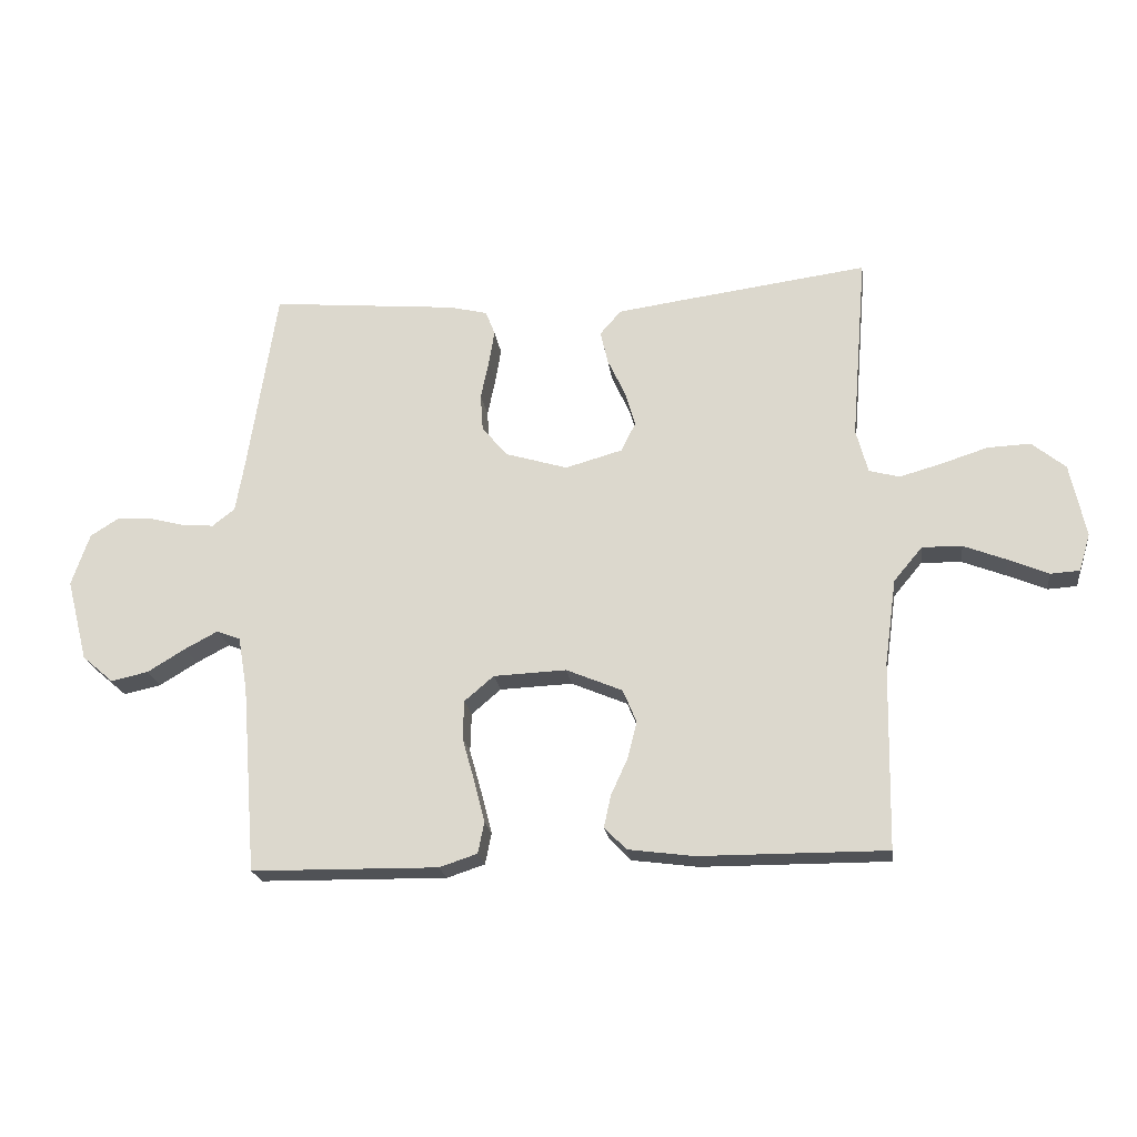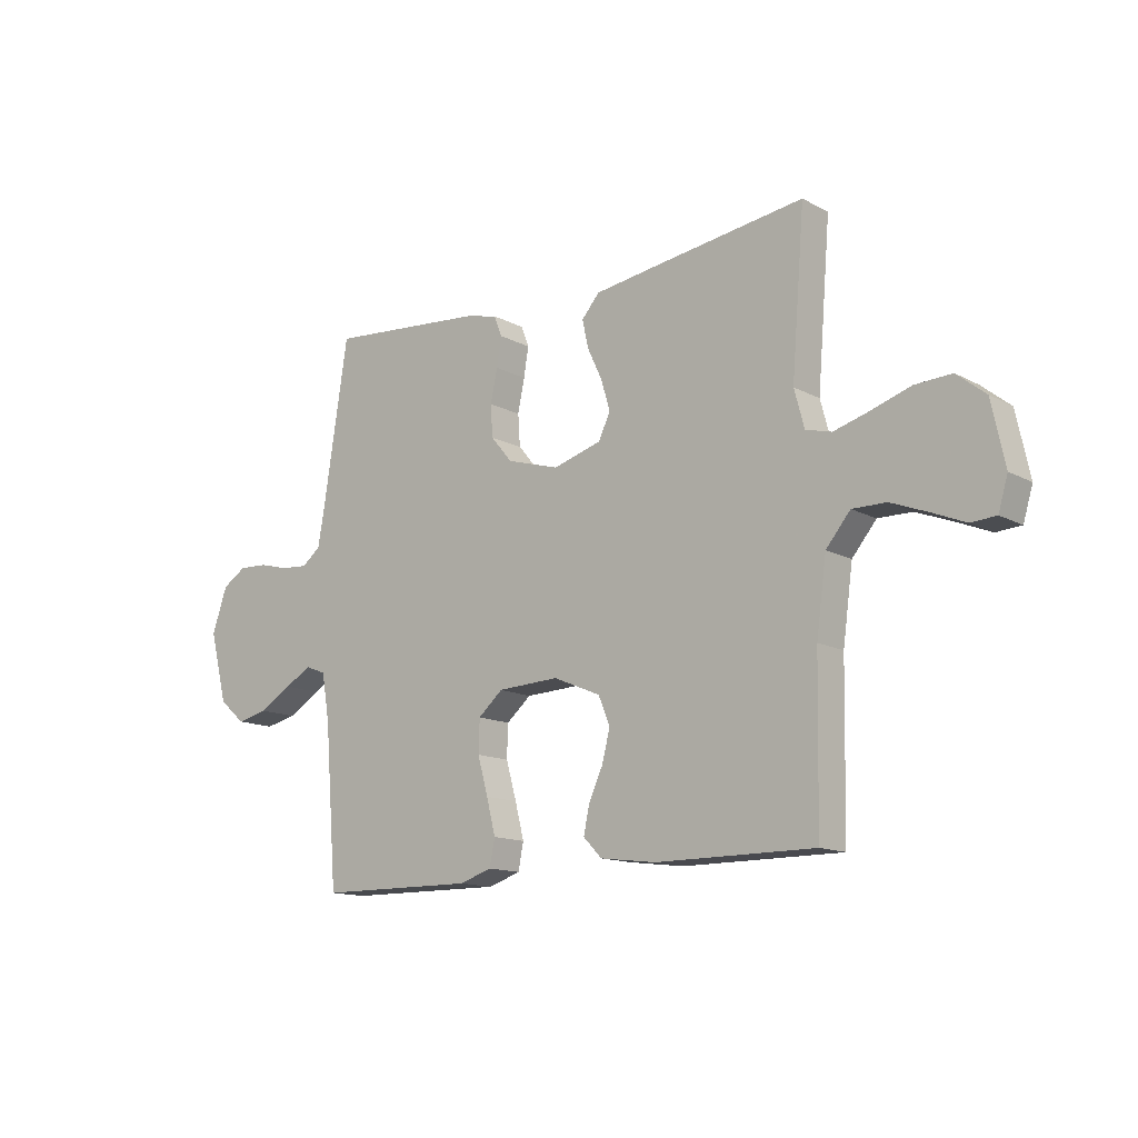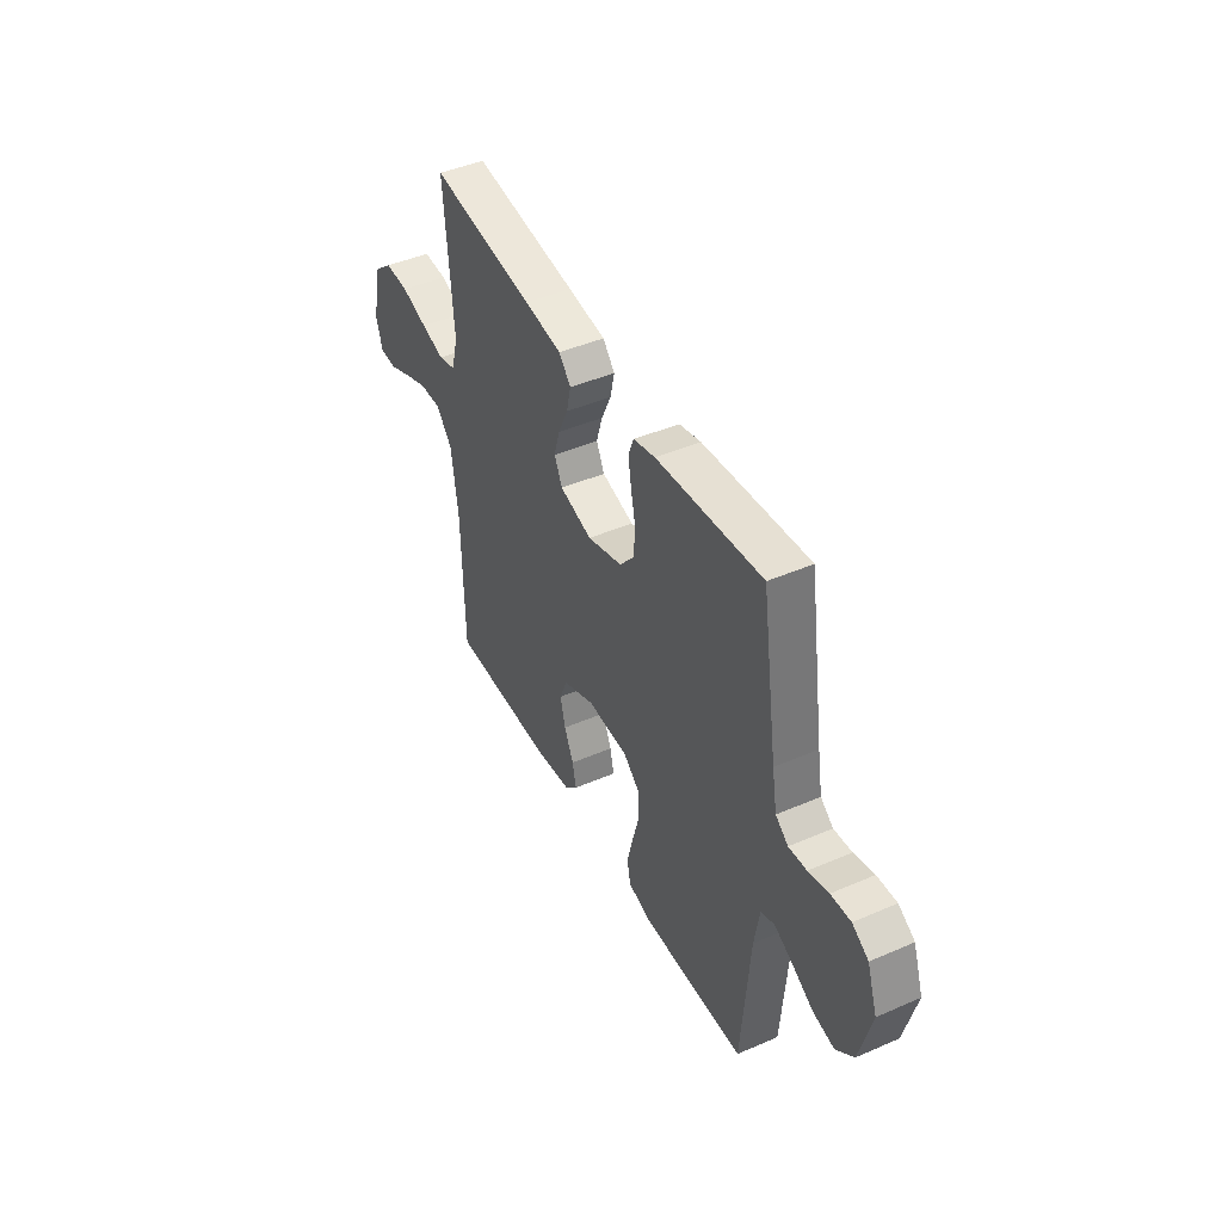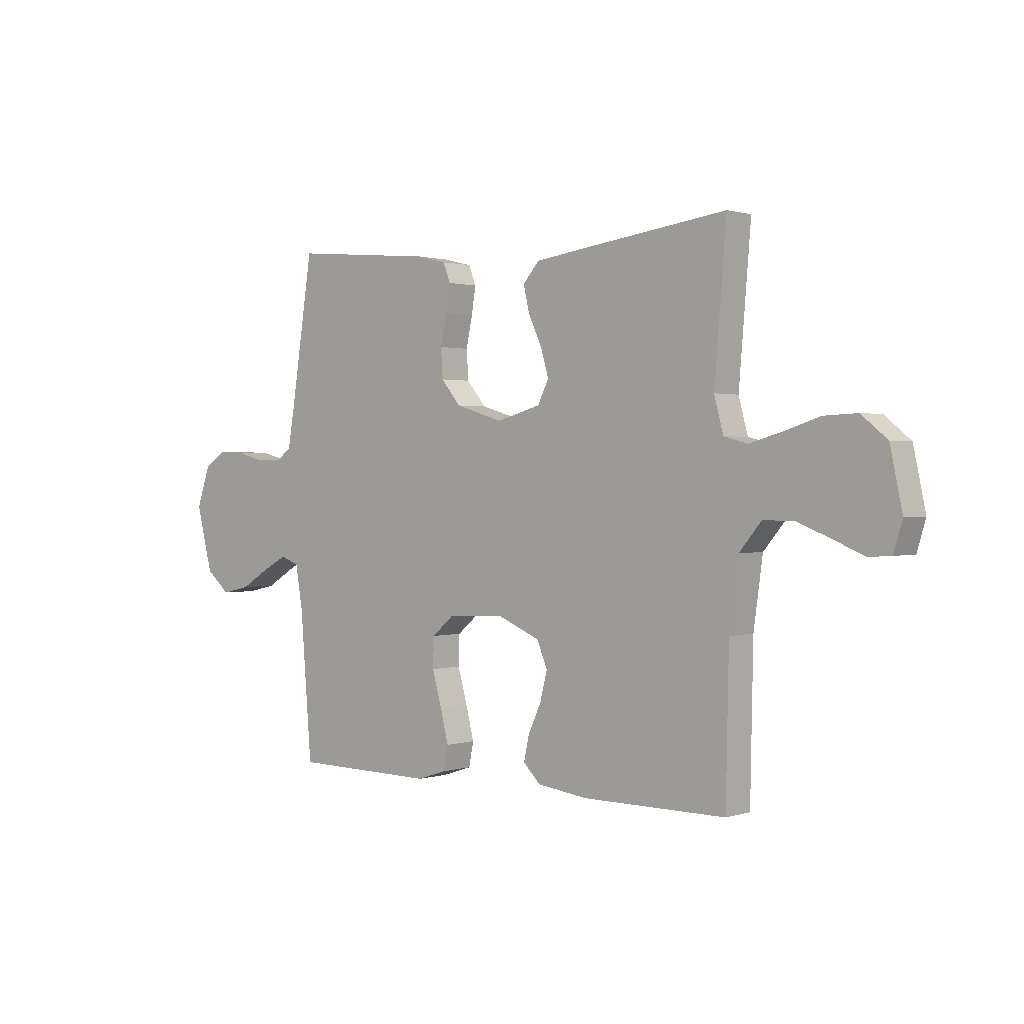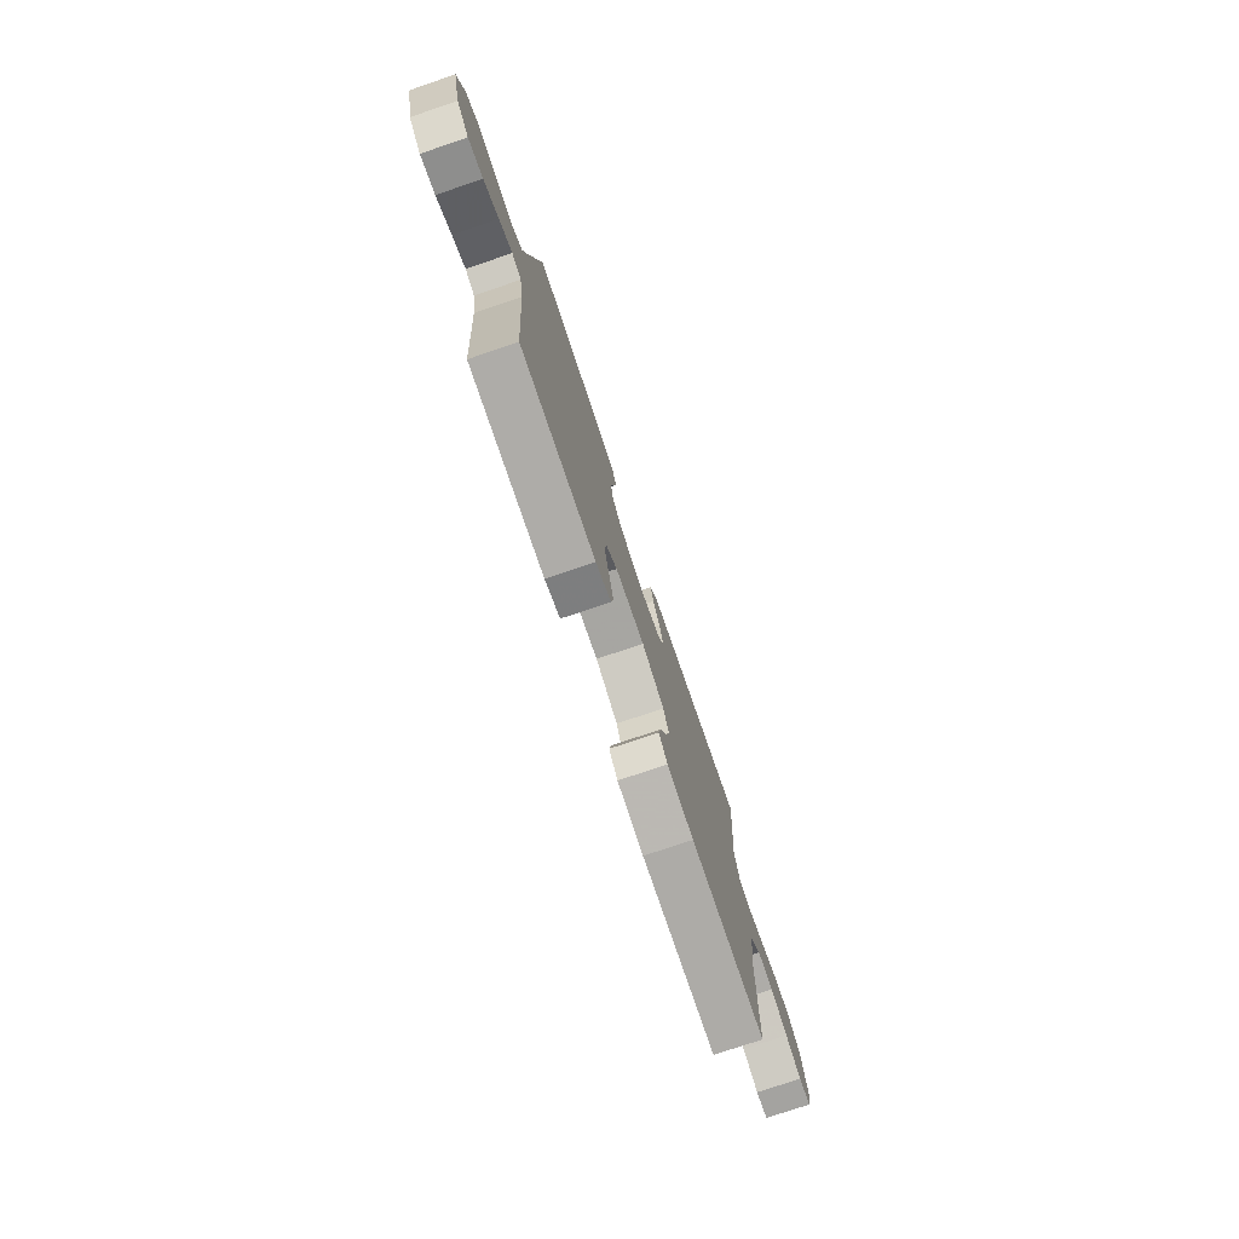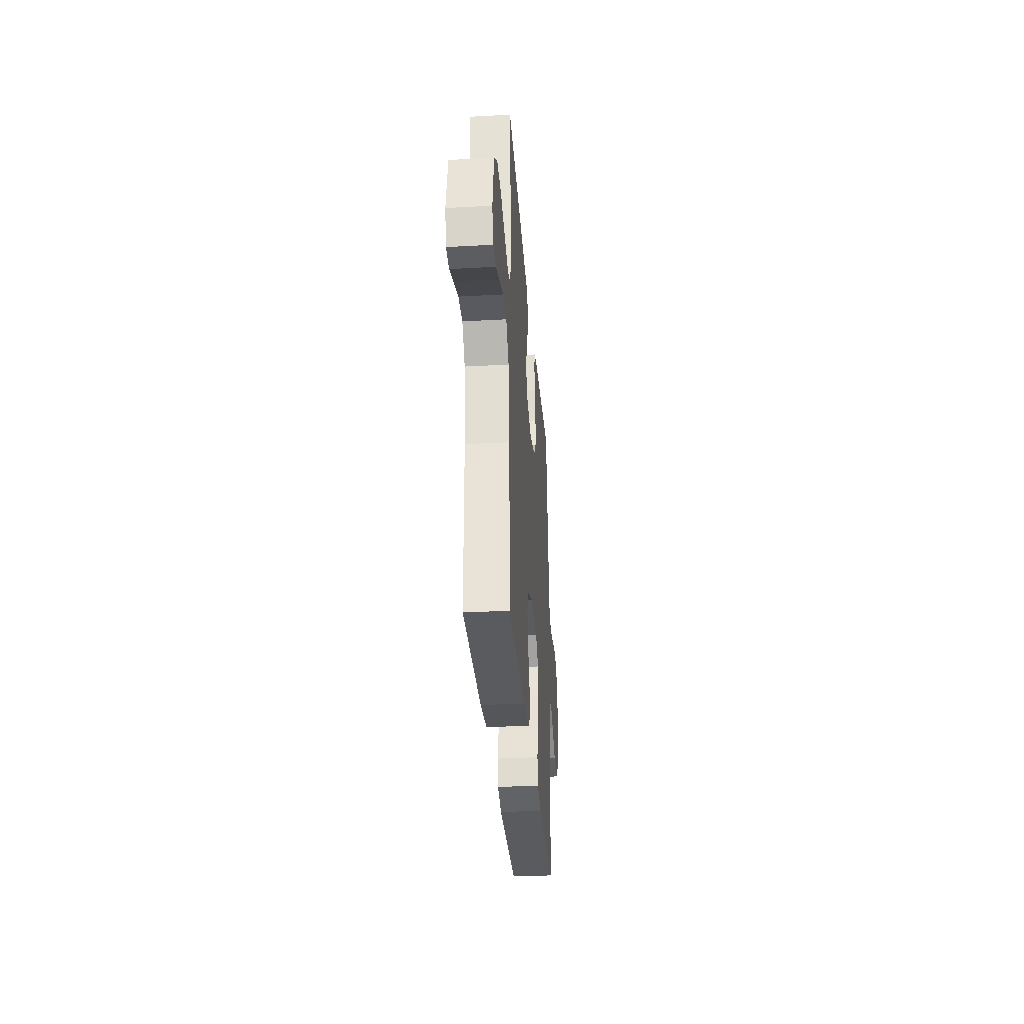
<metadata>
{"format":"obj","ext":"obj","renderer":"f3d","projection":"perspective","resolution":1024,"background":"white","views":[{"elev":-21.1,"azim":7.5,"up":"+Z"},{"elev":-13.7,"azim":40.3,"up":"+Z"},{"elev":44.3,"azim":-116.8,"up":"+Z"},{"elev":1.0,"azim":41.4,"up":"+Z"},{"elev":-76.2,"azim":-71.3,"up":"+Z"},{"elev":-32.8,"azim":94.4,"up":"+Z"}]}
</metadata>
<code>
v 0.5 0.07 -0.5
v 0.2 0.07 -0.499
v 0.094 0.07 -0.485
v 0.059 0.07 -0.449
v 0.07 0.07 -0.398
v 0.097 0.07 -0.339
v 0.112 0.07 -0.28
v 0.09 0.07 -0.227
v 0 0.07 -0.189
v -0.117 0.07 -0.194
v -0.164 0.07 -0.234
v -0.166 0.07 -0.296
v -0.146 0.07 -0.367
v -0.129 0.07 -0.434
v -0.139 0.07 -0.484
v -0.2 0.07 -0.504
v -0.5 0.07 -0.5
v -0.524 0.07 -0.2
v -0.539 0.07 -0.112
v -0.577 0.07 -0.097
v -0.63 0.07 -0.125
v -0.691 0.07 -0.162
v -0.751 0.07 -0.175
v -0.801 0.07 -0.132
v -0.835 0.07 0
v -0.806 0.07 0.084
v -0.76 0.07 0.113
v -0.704 0.07 0.11
v -0.647 0.07 0.095
v -0.596 0.07 0.091
v -0.56 0.07 0.119
v -0.546 0.07 0.2
v -0.5 0.07 0.5
v -0.2 0.07 0.473
v -0.138 0.07 0.458
v -0.123 0.07 0.419
v -0.132 0.07 0.364
v -0.145 0.07 0.302
v -0.141 0.07 0.242
v -0.1 0.07 0.193
v 0 0.07 0.163
v 0.092 0.07 0.189
v 0.115 0.07 0.236
v 0.098 0.07 0.293
v 0.07 0.07 0.353
v 0.058 0.07 0.406
v 0.092 0.07 0.445
v 0.2 0.07 0.46
v 0.5 0.07 0.5
v 0.475 0.07 0.2
v 0.494 0.07 0.129
v 0.543 0.07 0.116
v 0.61 0.07 0.135
v 0.685 0.07 0.159
v 0.754 0.07 0.162
v 0.808 0.07 0.118
v 0.833 0.07 0
v 0.815 0.07 -0.06
v 0.768 0.07 -0.063
v 0.704 0.07 -0.036
v 0.635 0.07 -0.009
v 0.571 0.07 -0.008
v 0.525 0.07 -0.063
v 0.506 0.07 -0.2
v 0.5 0 -0.5
v 0.2 0 -0.499
v 0.094 0 -0.485
v 0.059 0 -0.449
v 0.07 0 -0.398
v 0.097 0 -0.339
v 0.112 0 -0.28
v 0.09 0 -0.227
v 0 0 -0.189
v -0.117 0 -0.194
v -0.164 0 -0.234
v -0.166 0 -0.296
v -0.146 0 -0.367
v -0.129 0 -0.434
v -0.139 0 -0.484
v -0.2 0 -0.504
v -0.5 0 -0.5
v -0.524 0 -0.2
v -0.539 0 -0.112
v -0.577 0 -0.097
v -0.63 0 -0.125
v -0.691 0 -0.162
v -0.751 0 -0.175
v -0.801 0 -0.132
v -0.835 0 0
v -0.806 0 0.084
v -0.76 0 0.113
v -0.704 0 0.11
v -0.647 0 0.095
v -0.596 0 0.091
v -0.56 0 0.119
v -0.546 0 0.2
v -0.5 0 0.5
v -0.2 0 0.473
v -0.138 0 0.458
v -0.123 0 0.419
v -0.132 0 0.364
v -0.145 0 0.302
v -0.141 0 0.242
v -0.1 0 0.193
v 0 0 0.163
v 0.092 0 0.189
v 0.115 0 0.236
v 0.098 0 0.293
v 0.07 0 0.353
v 0.058 0 0.406
v 0.092 0 0.445
v 0.2 0 0.46
v 0.5 0 0.5
v 0.475 0 0.2
v 0.494 0 0.129
v 0.543 0 0.116
v 0.61 0 0.135
v 0.685 0 0.159
v 0.754 0 0.162
v 0.808 0 0.118
v 0.833 0 0
v 0.815 0 -0.06
v 0.768 0 -0.063
v 0.704 0 -0.036
v 0.635 0 -0.009
v 0.571 0 -0.008
v 0.525 0 -0.063
v 0.506 0 -0.2
f 58 59 60
f 57 58 60
f 56 57 60
f 55 56 60
f 54 55 60
f 53 54 60
f 52 53 60 61
f 51 52 61 62
f 48 49 50
f 47 48 50
f 46 47 50
f 45 46 50
f 44 45 50
f 43 44 50 51
f 51 62 63
f 43 51 63
f 42 43 63
f 36 37 38
f 35 36 38
f 34 35 38
f 33 34 38
f 32 33 38
f 31 32 38 39
f 30 31 39 40
f 27 28 29
f 26 27 29
f 25 26 29
f 24 25 29
f 23 24 29
f 22 23 29
f 21 22 29
f 20 21 29 30
f 30 40 41
f 20 30 41
f 19 20 41
f 16 17 18
f 15 16 18
f 14 15 18
f 13 14 18
f 12 13 18
f 11 12 18 19
f 4 5 6
f 3 4 6
f 2 3 6
f 1 2 6
f 64 1 6
f 64 6 7
f 63 64 7 8
f 42 63 8 9
f 19 41 42
f 11 19 42
f 10 11 42
f 9 10 42
f 124 123 122
f 124 122 121
f 124 121 120
f 124 120 119
f 124 119 118
f 124 118 117
f 125 124 117 116
f 126 125 116 115
f 114 113 112
f 114 112 111
f 114 111 110
f 114 110 109
f 114 109 108
f 115 114 108 107
f 127 126 115
f 127 115 107
f 127 107 106
f 102 101 100
f 102 100 99
f 102 99 98
f 102 98 97
f 102 97 96
f 103 102 96 95
f 104 103 95 94
f 93 92 91
f 93 91 90
f 93 90 89
f 93 89 88
f 93 88 87
f 93 87 86
f 93 86 85
f 94 93 85 84
f 105 104 94
f 105 94 84
f 105 84 83
f 82 81 80
f 82 80 79
f 82 79 78
f 82 78 77
f 82 77 76
f 83 82 76 75
f 70 69 68
f 70 68 67
f 70 67 66
f 70 66 65
f 70 65 128
f 71 70 128
f 72 71 128 127
f 73 72 127 106
f 106 105 83
f 106 83 75
f 106 75 74
f 106 74 73
f 1 65 66 2
f 2 66 67 3
f 3 67 68 4
f 4 68 69 5
f 5 69 70 6
f 6 70 71 7
f 7 71 72 8
f 8 72 73 9
f 9 73 74 10
f 10 74 75 11
f 11 75 76 12
f 12 76 77 13
f 13 77 78 14
f 14 78 79 15
f 15 79 80 16
f 16 80 81 17
f 17 81 82 18
f 18 82 83 19
f 19 83 84 20
f 20 84 85 21
f 21 85 86 22
f 22 86 87 23
f 23 87 88 24
f 24 88 89 25
f 25 89 90 26
f 26 90 91 27
f 27 91 92 28
f 28 92 93 29
f 29 93 94 30
f 30 94 95 31
f 31 95 96 32
f 32 96 97 33
f 33 97 98 34
f 34 98 99 35
f 35 99 100 36
f 36 100 101 37
f 37 101 102 38
f 38 102 103 39
f 39 103 104 40
f 40 104 105 41
f 41 105 106 42
f 42 106 107 43
f 43 107 108 44
f 44 108 109 45
f 45 109 110 46
f 46 110 111 47
f 47 111 112 48
f 48 112 113 49
f 49 113 114 50
f 50 114 115 51
f 51 115 116 52
f 52 116 117 53
f 53 117 118 54
f 54 118 119 55
f 55 119 120 56
f 56 120 121 57
f 57 121 122 58
f 58 122 123 59
f 59 123 124 60
f 60 124 125 61
f 61 125 126 62
f 62 126 127 63
f 63 127 128 64
f 64 128 65 1

</code>
